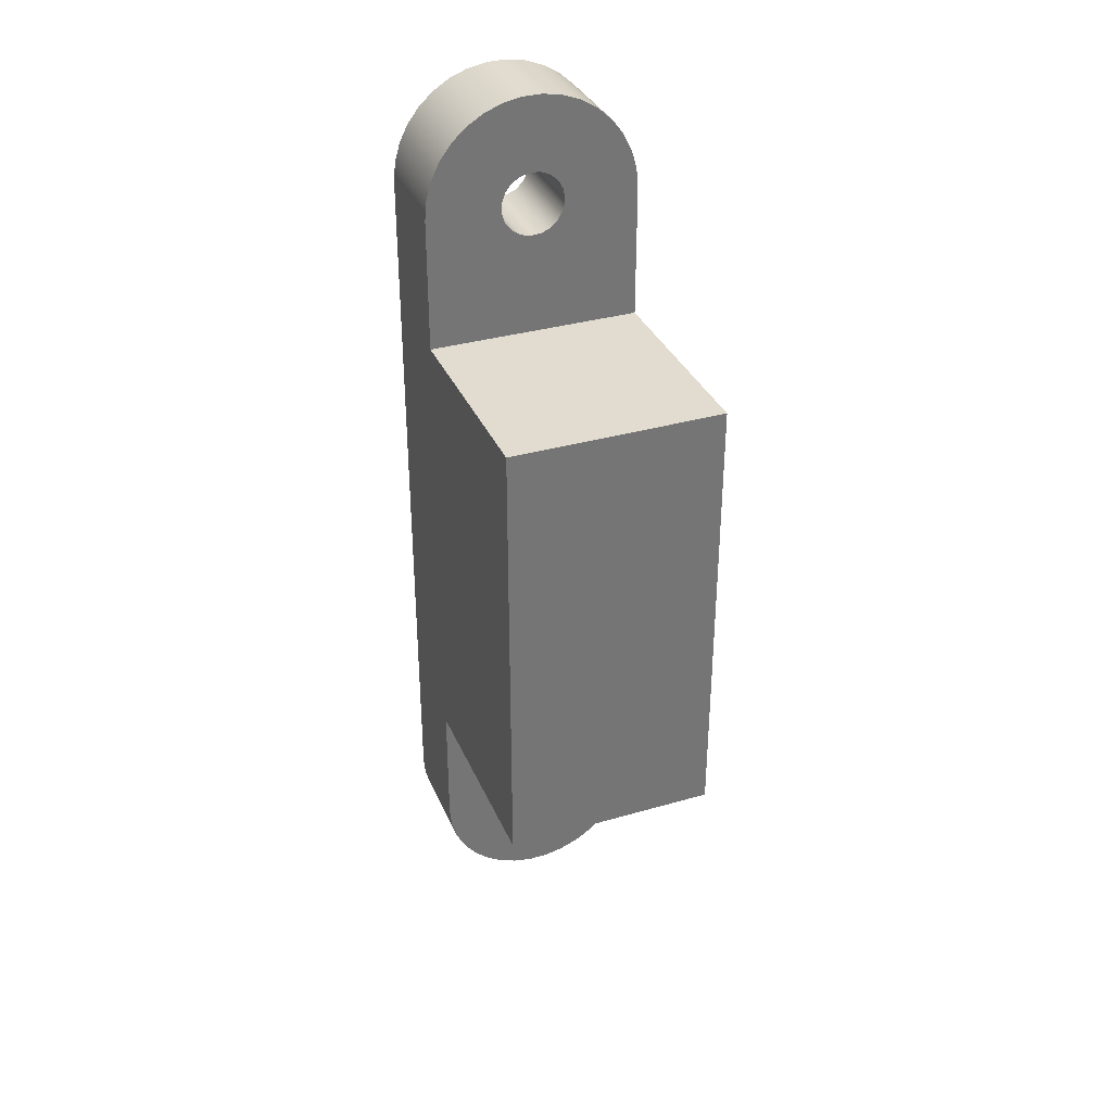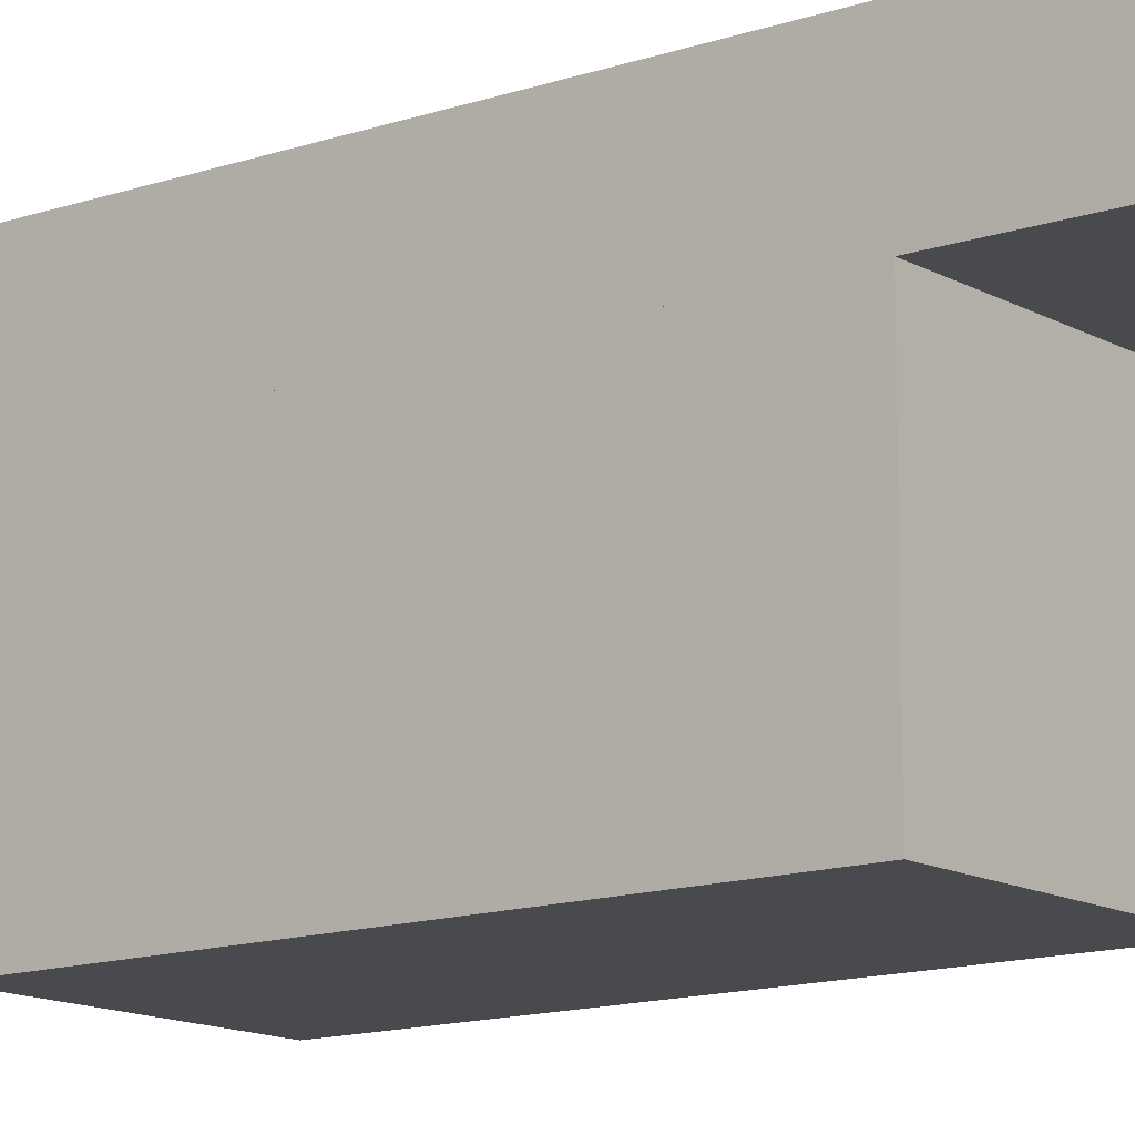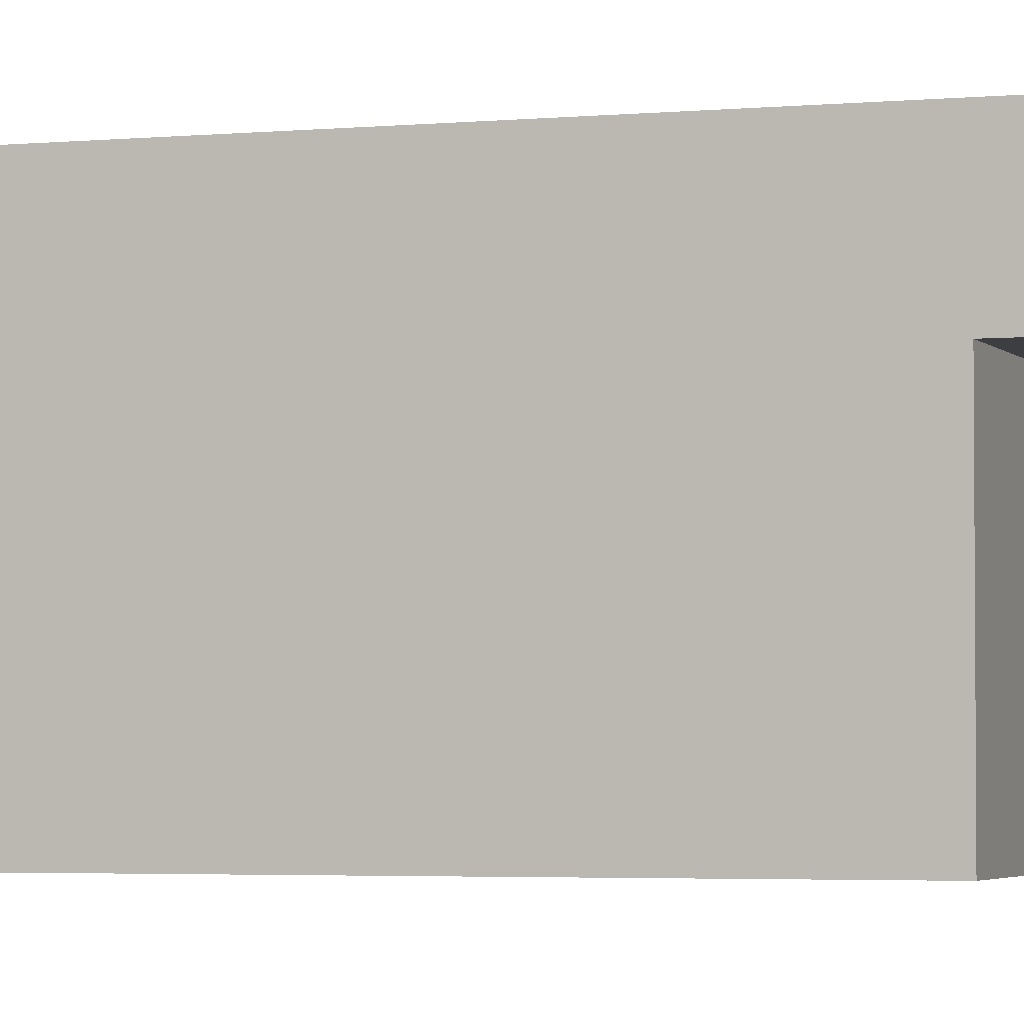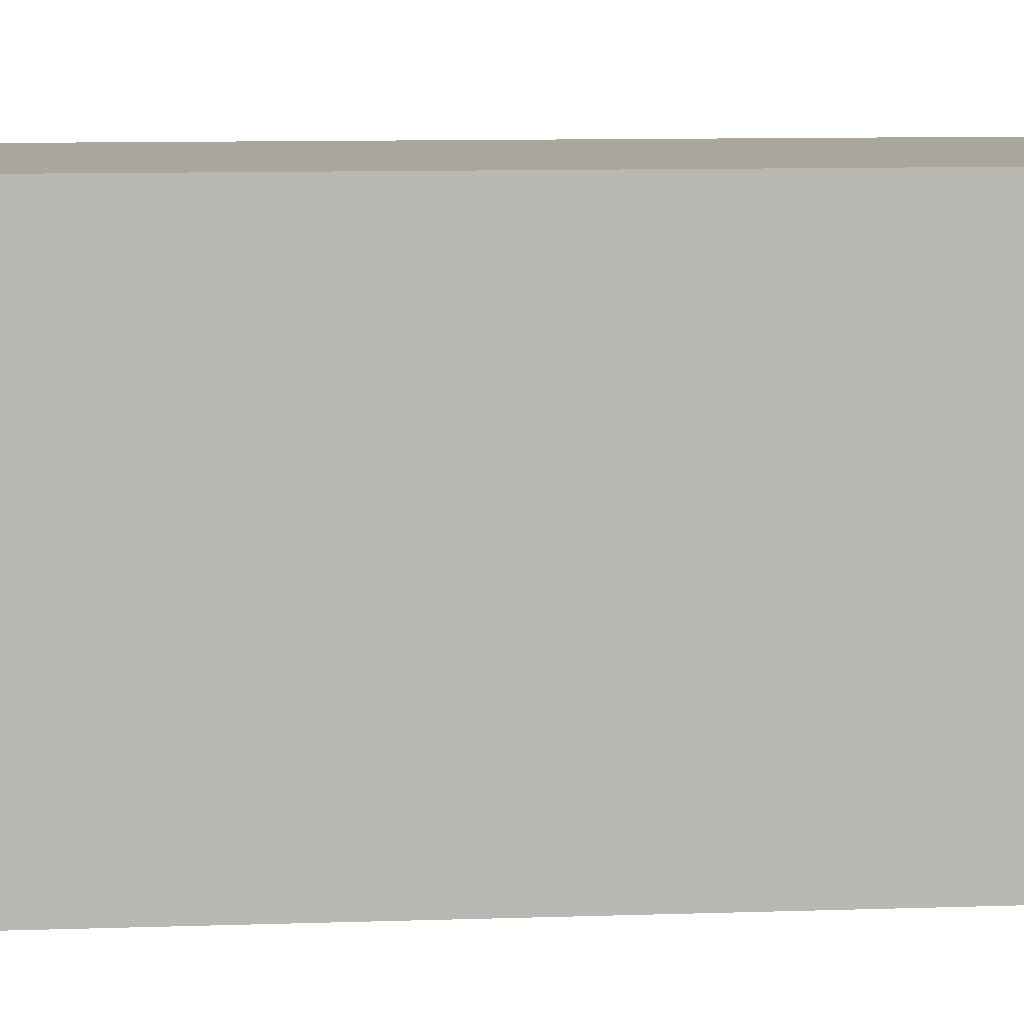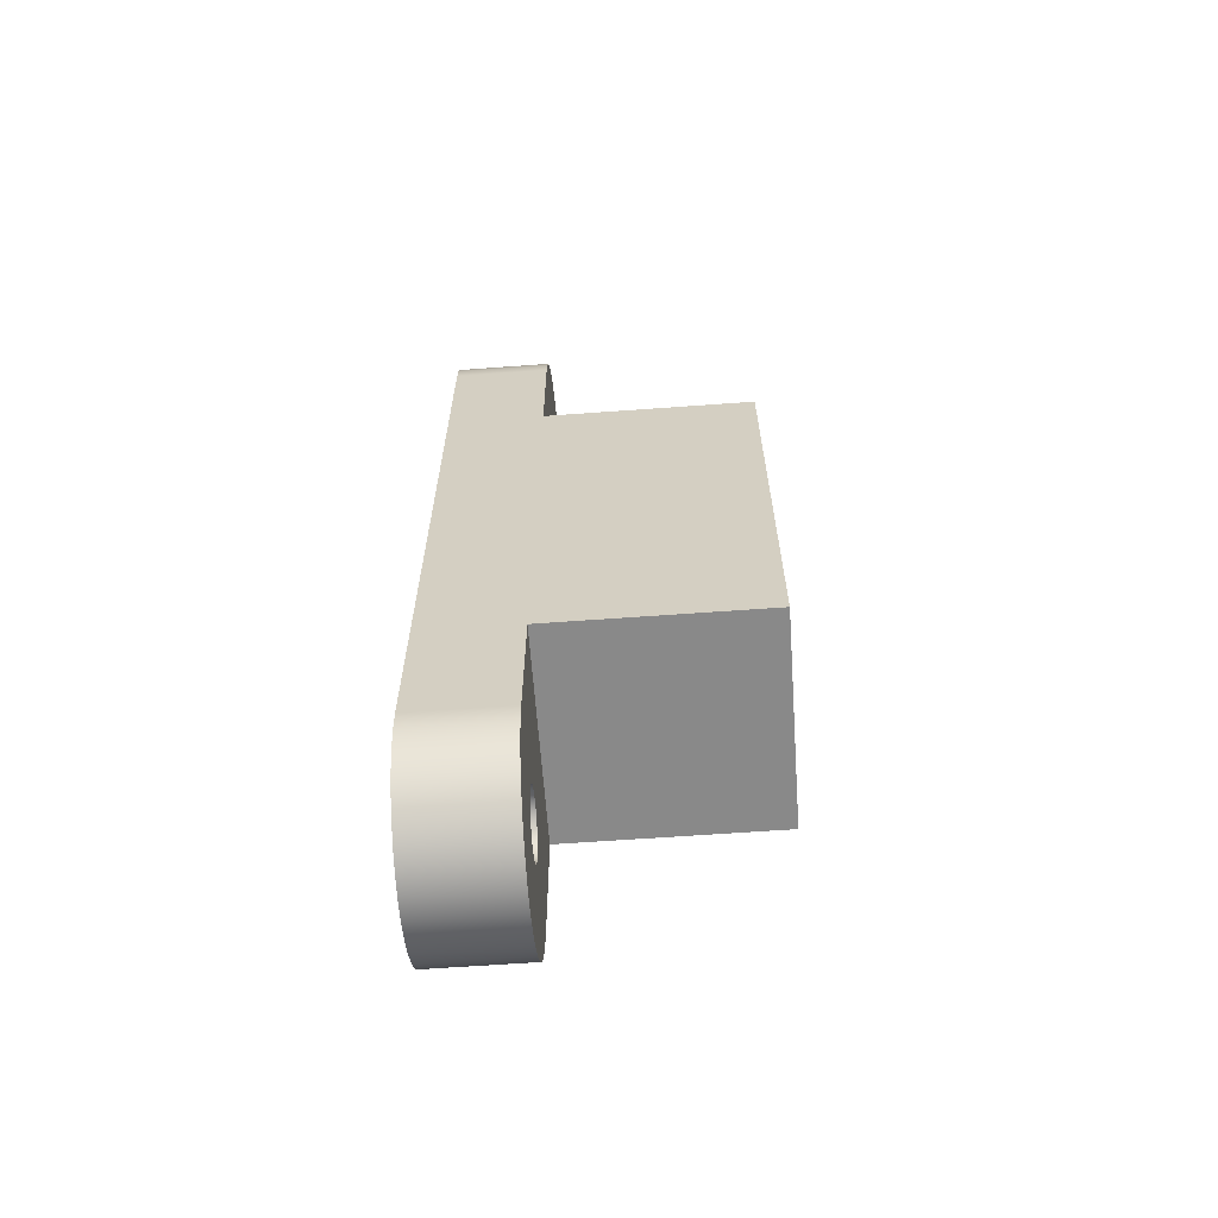
<metadata>
{"format":"obj","ext":"obj","renderer":"f3d","projection":"perspective","resolution":1024,"background":"white","views":[{"elev":34.4,"azim":158.8,"up":"+Y"},{"elev":-13.2,"azim":-51.8,"up":"+Z"},{"elev":-3.2,"azim":-71.0,"up":"+Z"},{"elev":8.0,"azim":-96.2,"up":"+Z"},{"elev":-63.2,"azim":94.2,"up":"+Y"}]}
</metadata>
<code>
v -0.2381 2.699 0
v -0.2252 2.621 0
v -0.1879 2.552 0
v -0.1302 2.499 0
v -0.05846 2.468 0
v 0.01966 2.461 0
v 0.09565 2.481 0
v 0.1613 2.524 0
v 0.2094 2.585 0
v 0.2349 2.66 0
v 0.2349 2.738 0
v 0.2094 2.812 0
v 0.1613 2.874 0
v 0.09565 2.917 0
v 0.01966 2.936 0
v -0.05846 2.93 0
v -0.1302 2.898 0
v -0.1879 2.845 0
v -0.2252 2.776 0
v -0.2381 -2.699 0
v -0.2252 -2.776 0
v -0.1879 -2.845 0
v -0.1302 -2.898 0
v -0.05846 -2.93 0
v 0.01966 -2.936 0
v 0.09565 -2.917 0
v 0.1613 -2.874 0
v 0.2094 -2.812 0
v 0.2349 -2.738 0
v 0.2349 -2.66 0
v 0.2094 -2.585 0
v 0.1613 -2.524 0
v 0.09565 -2.481 0
v 0.01966 -2.461 0
v -0.05846 -2.468 0
v -0.1302 -2.499 0
v -0.1879 -2.552 0
v -0.2252 -2.621 0
v -0.7937 2.699 0
v -0.7802 2.845 0
v -0.7401 2.985 0
v -0.6749 3.117 0
v -0.5866 3.233 0
v -0.4783 3.332 0
v -0.3538 3.409 0
v -0.2172 3.462 0
v -0.07324 3.489 0
v 0.07324 3.489 0
v 0.2172 3.462 0
v 0.3538 3.409 0
v 0.4783 3.332 0
v 0.5866 3.233 0
v 0.6749 3.117 0
v 0.7401 2.985 0
v 0.7802 2.845 0
v 0.7937 2.699 0
v 0.7937 -2.699 0
v 0.7802 -2.845 0
v 0.7401 -2.985 0
v 0.6749 -3.117 0
v 0.5866 -3.233 0
v 0.4783 -3.332 0
v 0.3538 -3.409 0
v 0.2172 -3.462 0
v 0.07324 -3.489 0
v -0.07324 -3.489 0
v -0.2172 -3.462 0
v -0.3538 -3.409 0
v -0.4783 -3.332 0
v -0.5866 -3.233 0
v -0.6749 -3.117 0
v -0.7401 -2.985 0
v -0.7802 -2.845 0
v -0.7937 -2.699 0
v -0.2381 2.699 0.7144
v -0.2252 2.776 0.7144
v -0.1879 2.845 0.7144
v -0.1302 2.898 0.7144
v -0.05846 2.93 0.7144
v 0.01966 2.936 0.7144
v 0.09565 2.917 0.7144
v 0.1613 2.874 0.7144
v 0.2094 2.812 0.7144
v 0.2349 2.738 0.7144
v 0.2349 2.66 0.7144
v 0.2094 2.585 0.7144
v 0.1613 2.524 0.7144
v 0.09565 2.481 0.7144
v 0.01966 2.461 0.7144
v -0.05846 2.468 0.7144
v -0.1302 2.499 0.7144
v -0.1879 2.552 0.7144
v -0.2252 2.621 0.7144
v -0.2381 -2.699 0.7144
v -0.2252 -2.621 0.7144
v -0.1879 -2.552 0.7144
v -0.1302 -2.499 0.7144
v -0.05846 -2.468 0.7144
v 0.01966 -2.461 0.7144
v 0.09565 -2.481 0.7144
v 0.1613 -2.524 0.7144
v 0.2094 -2.585 0.7144
v 0.2349 -2.66 0.7144
v 0.2349 -2.738 0.7144
v 0.2094 -2.812 0.7144
v 0.1613 -2.874 0.7144
v 0.09565 -2.917 0.7144
v 0.01966 -2.936 0.7144
v -0.05846 -2.93 0.7144
v -0.1302 -2.898 0.7144
v -0.1879 -2.845 0.7144
v -0.2252 -2.776 0.7144
v 0.7937 2.699 0.7144
v 0.7802 2.845 0.7144
v 0.7401 2.985 0.7144
v 0.6749 3.117 0.7144
v 0.5866 3.233 0.7144
v 0.4783 3.332 0.7144
v 0.3538 3.409 0.7144
v 0.2172 3.462 0.7144
v 0.07324 3.489 0.7144
v -0.07324 3.489 0.7144
v -0.2172 3.462 0.7144
v -0.3538 3.409 0.7144
v -0.4783 3.332 0.7144
v -0.5866 3.233 0.7144
v -0.6749 3.117 0.7144
v -0.7401 2.985 0.7144
v -0.7802 2.845 0.7144
v -0.7937 2.699 0.7144
v -0.7937 -2.699 0.7144
v -0.7802 -2.845 0.7144
v -0.7401 -2.985 0.7144
v -0.6749 -3.117 0.7144
v -0.5866 -3.233 0.7144
v -0.4783 -3.332 0.7144
v -0.3538 -3.409 0.7144
v -0.2172 -3.462 0.7144
v -0.07324 -3.489 0.7144
v 0.07324 -3.489 0.7144
v 0.2172 -3.462 0.7144
v 0.3538 -3.409 0.7144
v 0.4783 -3.332 0.7144
v 0.5866 -3.233 0.7144
v 0.6749 -3.117 0.7144
v 0.7401 -2.985 0.7144
v 0.7802 -2.845 0.7144
v 0.7937 -2.699 0.7144
v 0.7937 2.699 0
v 0.7802 2.845 0
v 0.7401 2.985 0
v 0.6749 3.117 0
v 0.5866 3.233 0
v 0.4783 3.332 0
v 0.3538 3.409 0
v 0.2172 3.462 0
v 0.07324 3.489 0
v -0.07324 3.489 0
v -0.2172 3.462 0
v -0.3538 3.409 0
v -0.4783 3.332 0
v -0.5866 3.233 0
v -0.6749 3.117 0
v -0.7401 2.985 0
v -0.7802 2.845 0
v -0.7937 2.699 0
v -0.7937 2.699 0.7144
v -0.7802 2.845 0.7144
v -0.7401 2.985 0.7144
v -0.6749 3.117 0.7144
v -0.5866 3.233 0.7144
v -0.4783 3.332 0.7144
v -0.3538 3.409 0.7144
v -0.2172 3.462 0.7144
v -0.07324 3.489 0.7144
v 0.07324 3.489 0.7144
v 0.2172 3.462 0.7144
v 0.3538 3.409 0.7144
v 0.4783 3.332 0.7144
v 0.5866 3.233 0.7144
v 0.6749 3.117 0.7144
v 0.7401 2.985 0.7144
v 0.7802 2.845 0.7144
v 0.7937 2.699 0.7144
v -0.7937 2.699 0
v -0.7937 -2.699 0
v -0.7937 -2.699 0.7144
v -0.7937 2.699 0.7144
v -0.7937 -2.699 0
v -0.7802 -2.845 0
v -0.7401 -2.985 0
v -0.6749 -3.117 0
v -0.5866 -3.233 0
v -0.4783 -3.332 0
v -0.3538 -3.409 0
v -0.2172 -3.462 0
v -0.07324 -3.489 0
v 0.07324 -3.489 0
v 0.2172 -3.462 0
v 0.3538 -3.409 0
v 0.4783 -3.332 0
v 0.5866 -3.233 0
v 0.6749 -3.117 0
v 0.7401 -2.985 0
v 0.7802 -2.845 0
v 0.7937 -2.699 0
v 0.7937 -2.699 0.7144
v 0.7802 -2.845 0.7144
v 0.7401 -2.985 0.7144
v 0.6749 -3.117 0.7144
v 0.5866 -3.233 0.7144
v 0.4783 -3.332 0.7144
v 0.3538 -3.409 0.7144
v 0.2172 -3.462 0.7144
v 0.07324 -3.489 0.7144
v -0.07324 -3.489 0.7144
v -0.2172 -3.462 0.7144
v -0.3538 -3.409 0.7144
v -0.4783 -3.332 0.7144
v -0.5866 -3.233 0.7144
v -0.6749 -3.117 0.7144
v -0.7401 -2.985 0.7144
v -0.7802 -2.845 0.7144
v -0.7937 -2.699 0.7144
v 0.7937 -2.699 0
v 0.7937 2.699 0
v 0.7937 2.699 0.7144
v 0.7937 -2.699 0.7144
v -0.2381 2.699 0.7144
v -0.2252 2.621 0.7144
v -0.1879 2.552 0.7144
v -0.1302 2.499 0.7144
v -0.05846 2.468 0.7144
v 0.01966 2.461 0.7144
v 0.09565 2.481 0.7144
v 0.1613 2.524 0.7144
v 0.2094 2.585 0.7144
v 0.2349 2.66 0.7144
v 0.2349 2.738 0.7144
v 0.2094 2.812 0.7144
v 0.1613 2.874 0.7144
v 0.09565 2.917 0.7144
v 0.01966 2.936 0.7144
v -0.05846 2.93 0.7144
v -0.1302 2.898 0.7144
v -0.1879 2.845 0.7144
v -0.2252 2.776 0.7144
v -0.2381 2.699 0
v -0.2252 2.776 0
v -0.1879 2.845 0
v -0.1302 2.898 0
v -0.05846 2.93 0
v 0.01966 2.936 0
v 0.09565 2.917 0
v 0.1613 2.874 0
v 0.2094 2.812 0
v 0.2349 2.738 0
v 0.2349 2.66 0
v 0.2094 2.585 0
v 0.1613 2.524 0
v 0.09565 2.481 0
v 0.01966 2.461 0
v -0.05846 2.468 0
v -0.1302 2.499 0
v -0.1879 2.552 0
v -0.2252 2.621 0
v -0.2381 2.699 0.7144
v -0.2381 2.699 0
v -0.2381 -2.699 0.7144
v -0.2252 -2.776 0.7144
v -0.1879 -2.845 0.7144
v -0.1302 -2.898 0.7144
v -0.05846 -2.93 0.7144
v 0.01966 -2.936 0.7144
v 0.09565 -2.917 0.7144
v 0.1613 -2.874 0.7144
v 0.2094 -2.812 0.7144
v 0.2349 -2.738 0.7144
v 0.2349 -2.66 0.7144
v 0.2094 -2.585 0.7144
v 0.1613 -2.524 0.7144
v 0.09565 -2.481 0.7144
v 0.01966 -2.461 0.7144
v -0.05846 -2.468 0.7144
v -0.1302 -2.499 0.7144
v -0.1879 -2.552 0.7144
v -0.2252 -2.621 0.7144
v -0.2381 -2.699 0
v -0.2252 -2.621 0
v -0.1879 -2.552 0
v -0.1302 -2.499 0
v -0.05846 -2.468 0
v 0.01966 -2.461 0
v 0.09565 -2.481 0
v 0.1613 -2.524 0
v 0.2094 -2.585 0
v 0.2349 -2.66 0
v 0.2349 -2.738 0
v 0.2094 -2.812 0
v 0.1613 -2.874 0
v 0.09565 -2.917 0
v 0.01966 -2.936 0
v -0.05846 -2.93 0
v -0.1302 -2.898 0
v -0.1879 -2.845 0
v -0.2252 -2.776 0
v -0.2381 -2.699 0.7144
v -0.2381 -2.699 0
v -0.7937 1.707 0
v 0.7937 1.707 0
v 0.7937 1.707 -1.587
v -0.7937 1.707 -1.587
v -0.7937 -1.707 -1.587
v -0.7937 1.707 -1.587
v 0.7937 1.707 -1.587
v 0.7937 -1.707 -1.587
v -0.7937 -1.707 0
v -0.7937 1.707 0
v -0.7937 1.707 -1.587
v -0.7937 -1.707 -1.587
v -0.7937 1.707 0
v -0.7937 -1.707 0
v 0.7937 -1.707 0
v 0.7937 1.707 0
v 0.7937 1.707 0
v 0.7937 -1.707 0
v 0.7937 -1.707 -1.587
v 0.7937 1.707 -1.587
v 0.7937 -1.707 0
v -0.7937 -1.707 0
v -0.7937 -1.707 -1.587
v 0.7937 -1.707 -1.587
f 2 39 1
f 1 39 42
f 1 42 43
f 3 37 2
f 2 37 38
f 2 38 74
f 74 38 20
f 74 20 71
f 71 20 70
f 70 20 69
f 69 20 68
f 68 20 21
f 68 21 67
f 67 21 22
f 67 22 23
f 37 3 36
f 36 3 4
f 36 4 35
f 35 4 5
f 35 5 6
f 7 33 6
f 6 33 34
f 6 34 35
f 7 8 33
f 33 8 32
f 32 8 9
f 32 9 31
f 31 9 57
f 31 57 30
f 30 57 60
f 30 60 61
f 57 9 56
f 56 9 10
f 56 10 53
f 53 10 52
f 52 10 51
f 51 10 11
f 51 11 50
f 50 11 12
f 50 12 49
f 49 12 13
f 49 13 14
f 49 14 48
f 48 14 15
f 48 15 47
f 47 15 16
f 47 16 17
f 47 17 46
f 46 17 18
f 46 18 19
f 46 19 45
f 45 19 1
f 45 1 44
f 44 1 43
f 67 23 66
f 66 23 24
f 66 24 25
f 66 25 65
f 65 25 26
f 65 26 64
f 64 26 27
f 64 27 28
f 64 28 63
f 63 28 29
f 63 29 62
f 62 29 30
f 62 30 61
f 40 41 39
f 39 41 42
f 53 54 56
f 56 54 55
f 58 59 57
f 57 59 60
f 71 72 74
f 74 72 73
f 74 39 2
f 76 124 75
f 75 124 125
f 75 125 126
f 124 76 123
f 123 76 77
f 123 77 78
f 123 78 122
f 122 78 79
f 122 79 80
f 122 80 121
f 121 80 81
f 121 81 120
f 120 81 82
f 120 82 83
f 120 83 119
f 119 83 84
f 119 84 118
f 118 84 85
f 118 85 117
f 117 85 116
f 116 85 113
f 116 113 115
f 115 113 114
f 85 86 113
f 113 86 148
f 148 86 102
f 148 102 103
f 102 86 101
f 101 86 87
f 101 87 100
f 100 87 88
f 100 88 89
f 90 98 89
f 89 98 99
f 89 99 100
f 90 91 98
f 98 91 97
f 97 91 92
f 97 92 96
f 96 92 93
f 96 93 95
f 95 93 131
f 95 131 94
f 94 131 134
f 94 134 135
f 131 93 130
f 130 93 75
f 130 75 127
f 127 75 126
f 104 143 103
f 103 143 144
f 103 144 145
f 143 104 142
f 142 104 105
f 142 105 141
f 141 105 106
f 141 106 107
f 141 107 140
f 140 107 108
f 140 108 139
f 139 108 109
f 139 109 110
f 139 110 138
f 138 110 111
f 138 111 112
f 138 112 137
f 137 112 94
f 137 94 136
f 136 94 135
f 127 128 130
f 130 128 129
f 132 133 131
f 131 133 134
f 103 145 148
f 148 145 146
f 148 146 147
f 184 149 183
f 183 149 150
f 183 150 182
f 182 150 151
f 182 151 181
f 181 151 152
f 181 152 180
f 180 152 153
f 180 153 179
f 179 153 154
f 179 154 178
f 178 154 155
f 178 155 177
f 177 155 156
f 177 156 176
f 176 156 157
f 176 157 175
f 175 157 158
f 175 158 174
f 174 158 159
f 174 159 173
f 173 159 160
f 173 160 172
f 172 160 161
f 172 161 171
f 171 161 162
f 171 162 170
f 170 162 163
f 170 163 169
f 169 163 164
f 169 164 168
f 168 164 165
f 168 165 167
f 167 165 166
f 185 186 188
f 188 186 187
f 224 189 223
f 223 189 190
f 223 190 222
f 222 190 191
f 222 191 221
f 221 191 192
f 221 192 220
f 220 192 193
f 220 193 219
f 219 193 194
f 219 194 218
f 218 194 195
f 218 195 217
f 217 195 196
f 217 196 216
f 216 196 197
f 216 197 215
f 215 197 198
f 215 198 214
f 214 198 199
f 214 199 213
f 213 199 200
f 213 200 212
f 212 200 201
f 212 201 211
f 211 201 202
f 211 202 210
f 210 202 203
f 210 203 209
f 209 203 204
f 209 204 208
f 208 204 205
f 208 205 207
f 207 205 206
f 225 226 228
f 228 226 227
f 230 266 229
f 229 266 268
f 267 248 247
f 247 248 249
f 247 249 246
f 246 249 250
f 246 250 245
f 245 250 251
f 245 251 244
f 244 251 252
f 244 252 243
f 243 252 253
f 243 253 242
f 242 253 254
f 242 254 241
f 241 254 255
f 241 255 240
f 240 255 256
f 240 256 239
f 239 256 257
f 239 257 238
f 238 257 258
f 238 258 237
f 237 258 259
f 237 259 236
f 236 259 260
f 236 260 235
f 235 260 261
f 235 261 234
f 234 261 262
f 234 262 233
f 233 262 263
f 233 263 232
f 232 263 264
f 232 264 231
f 231 264 265
f 231 265 230
f 230 265 266
f 270 306 269
f 269 306 308
f 307 288 287
f 287 288 289
f 287 289 286
f 286 289 290
f 286 290 285
f 285 290 291
f 285 291 284
f 284 291 292
f 284 292 283
f 283 292 293
f 283 293 282
f 282 293 294
f 282 294 281
f 281 294 295
f 281 295 280
f 280 295 296
f 280 296 279
f 279 296 297
f 279 297 278
f 278 297 298
f 278 298 277
f 277 298 299
f 277 299 276
f 276 299 300
f 276 300 275
f 275 300 301
f 275 301 274
f 274 301 302
f 274 302 273
f 273 302 303
f 273 303 272
f 272 303 304
f 272 304 271
f 271 304 305
f 271 305 270
f 270 305 306
f 309 310 312
f 312 310 311
f 314 315 313
f 313 315 316
f 317 318 320
f 320 318 319
f 322 323 321
f 321 323 324
f 325 326 328
f 328 326 327
f 329 330 332
f 332 330 331

</code>
